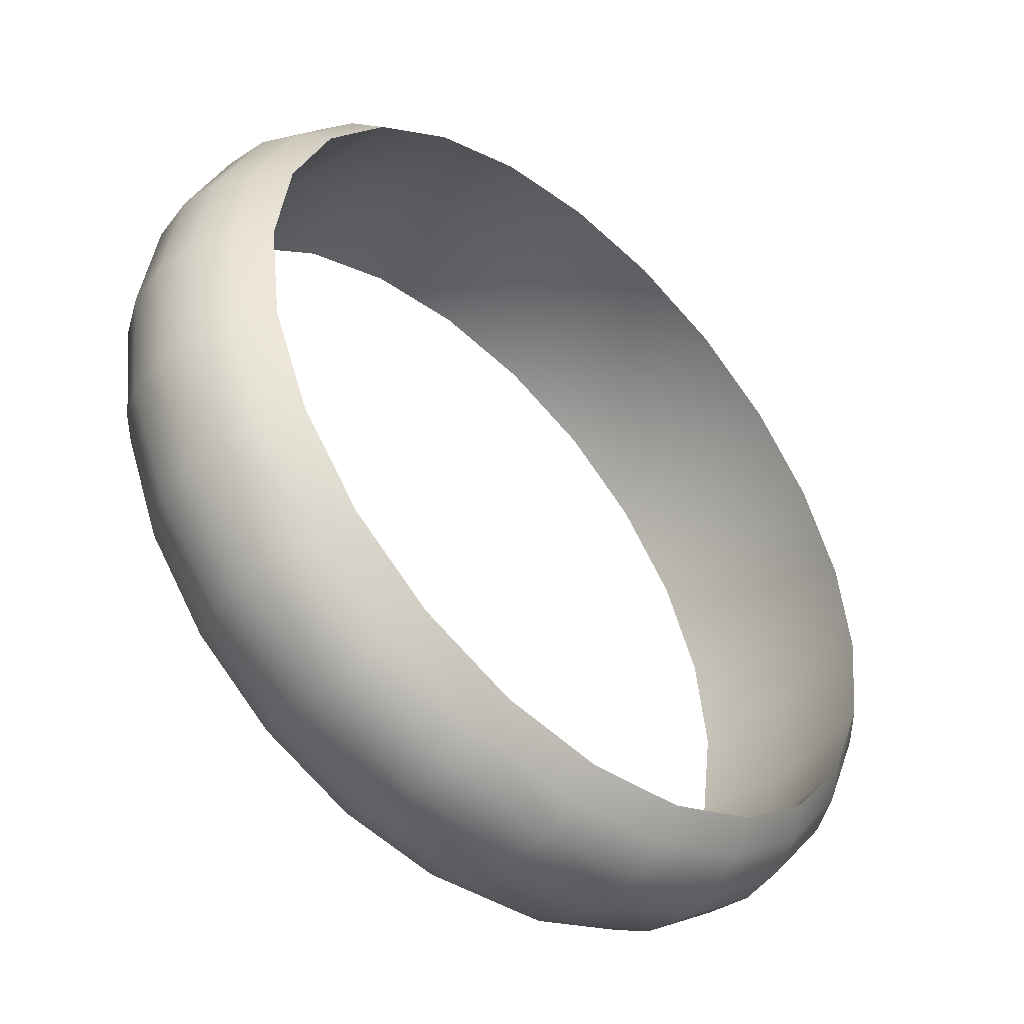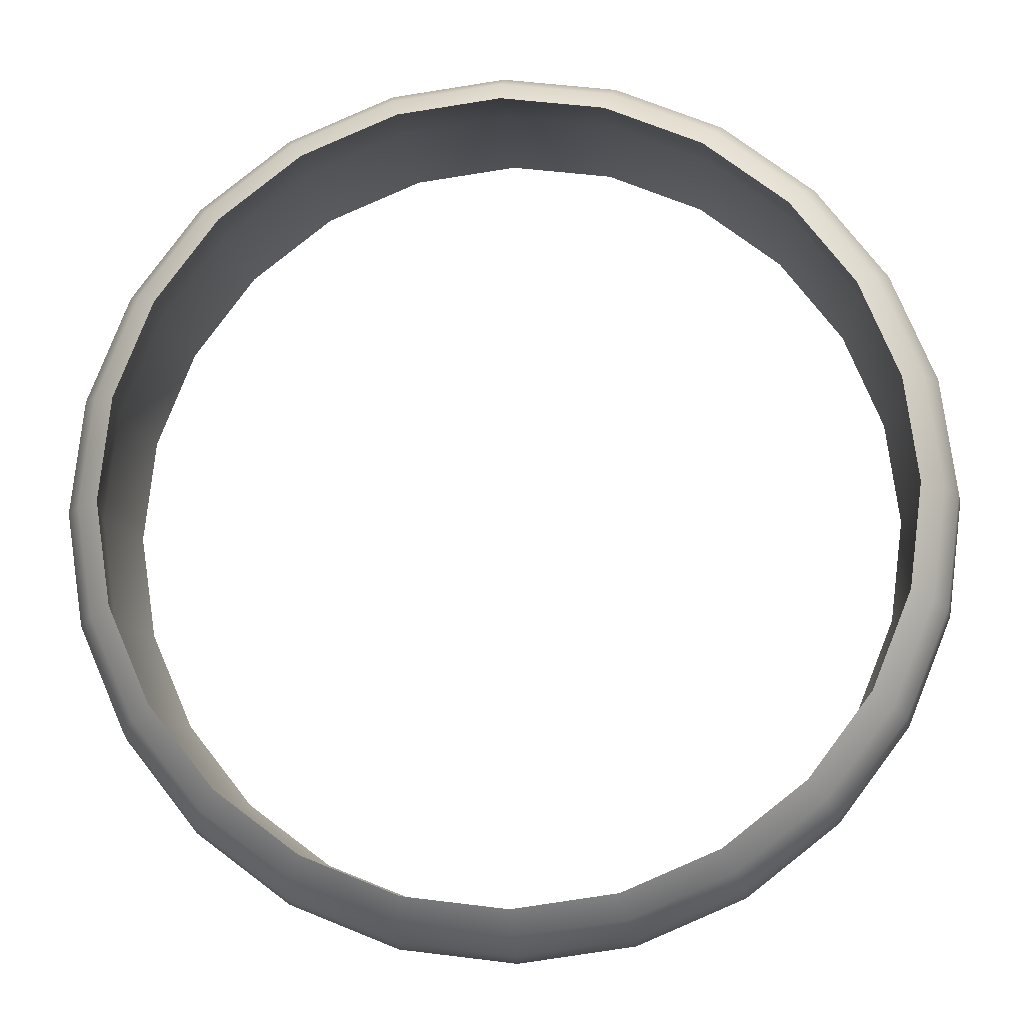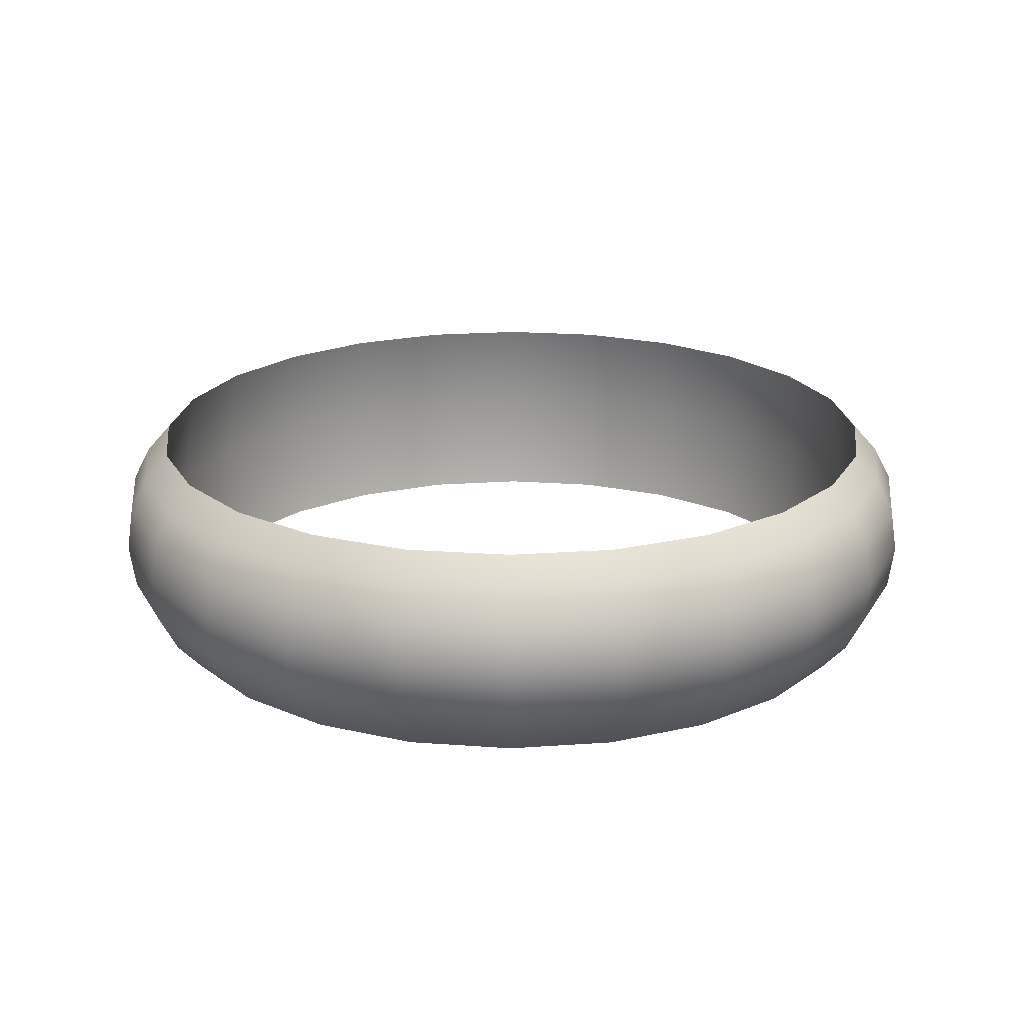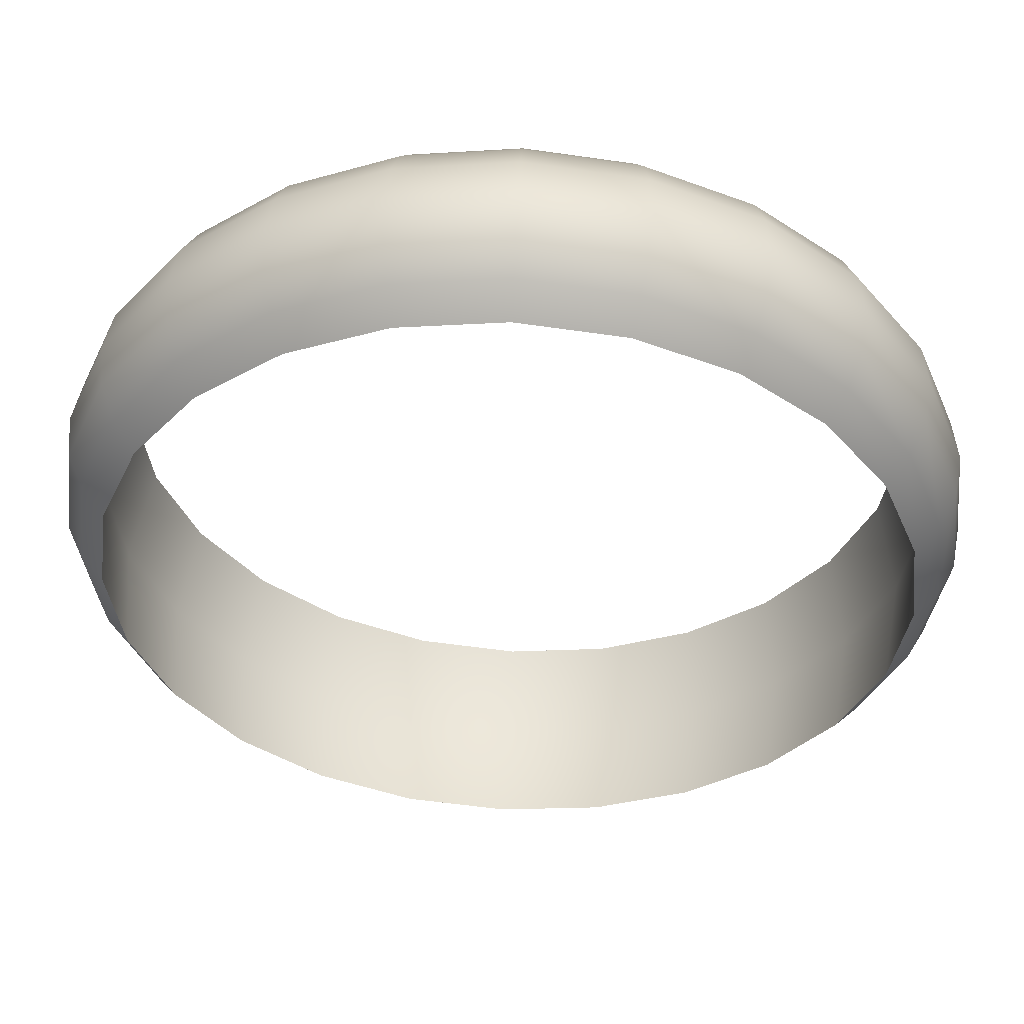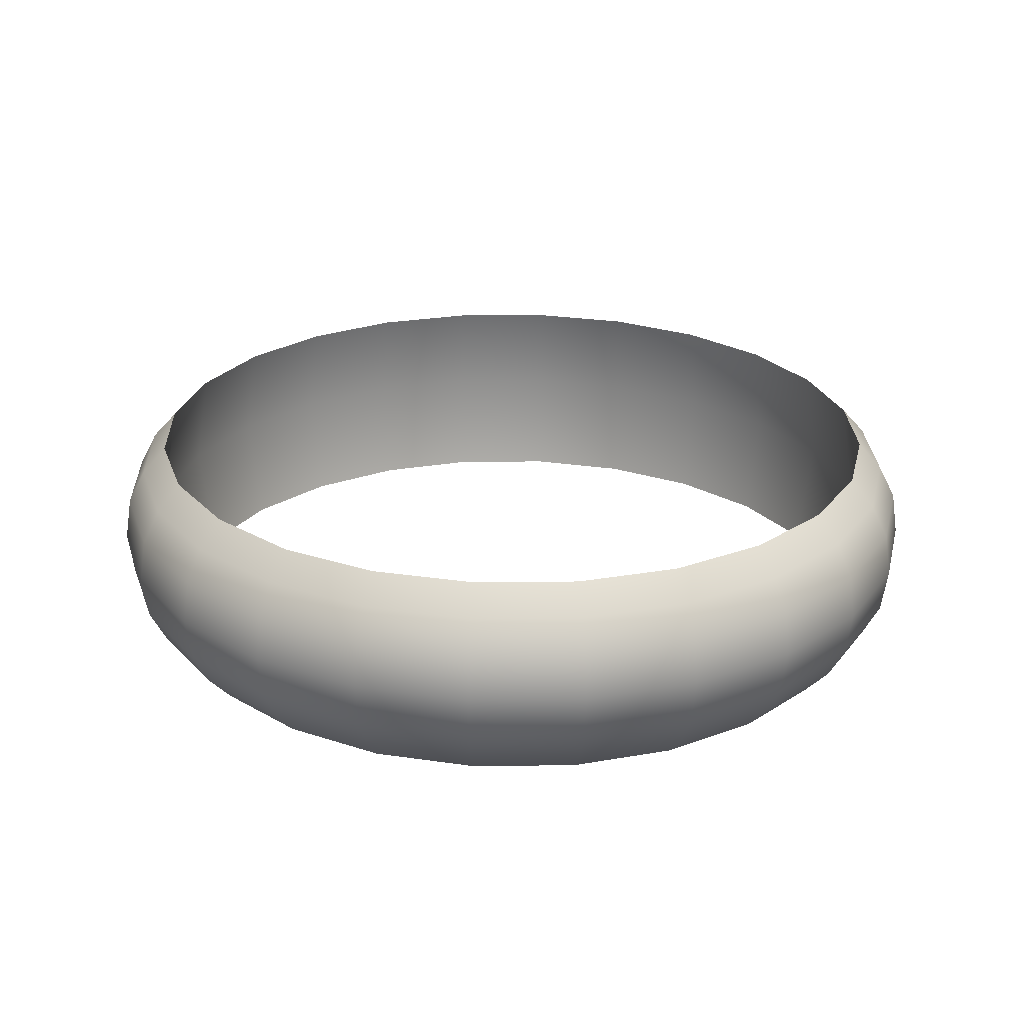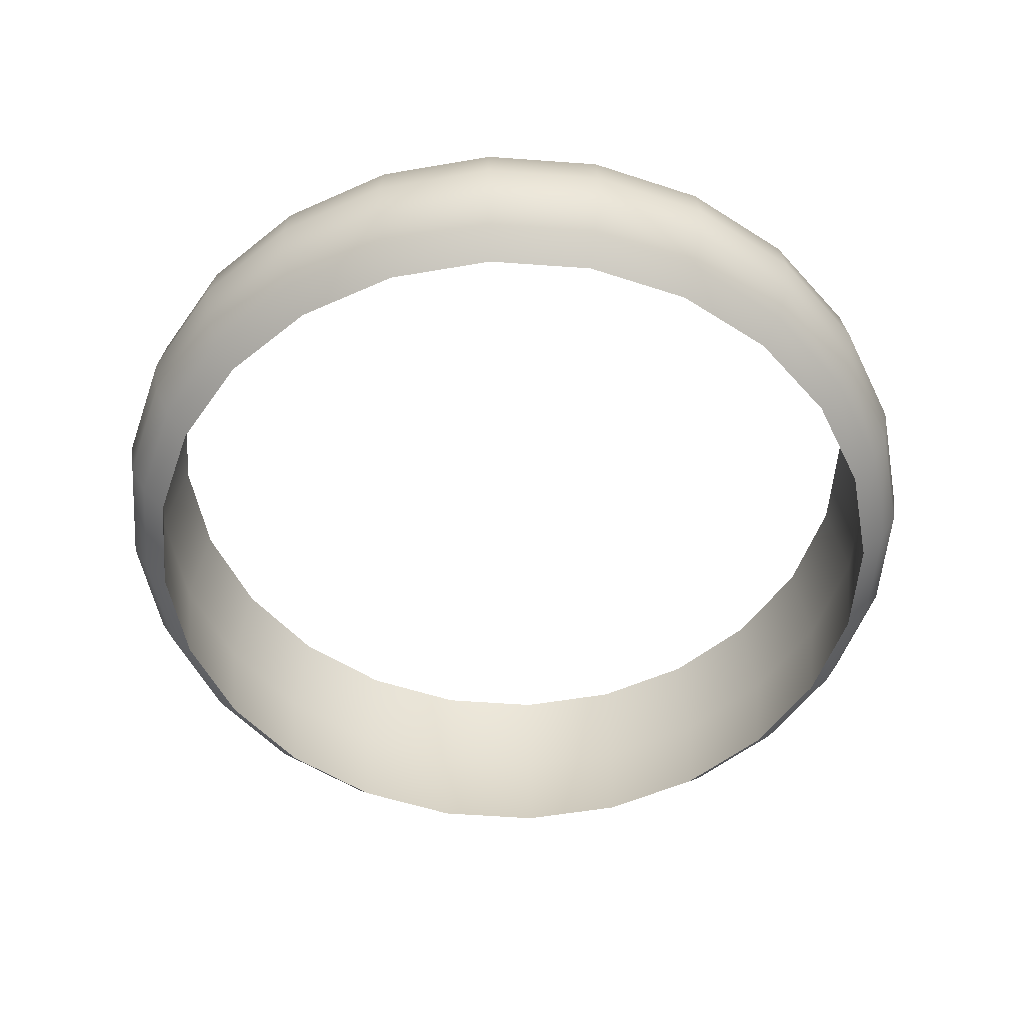
<metadata>
{"format":"obj","ext":"obj","renderer":"f3d","projection":"perspective","resolution":1024,"background":"white","views":[{"elev":-45.5,"azim":136.5,"up":"+Y"},{"elev":-11.1,"azim":3.5,"up":"+Y"},{"elev":20.3,"azim":0.9,"up":"+Z"},{"elev":52.4,"azim":-177.4,"up":"+Y"},{"elev":25.0,"azim":-128.8,"up":"+Z"},{"elev":-53.9,"azim":-56.1,"up":"+Z"}]}
</metadata>
<code>
o Aneis_
v -0.2321 0.3014 0.002477
v -0.2286 0.3006 -0.02142
v -0.236 0.2389 -0.02199
v -0.2396 0.2388 0.001906
v -0.2192 0.2983 -0.03986
v -0.2264 0.2391 -0.04041
v -0.2061 0.295 -0.05485
v -0.2128 0.2393 -0.05536
v 0.162 0.08511 0.004773
v 0.156 0.09146 -0.05631
v 0.1118 0.0568 -0.05667
v 0.1161 0.04903 0.004397
v 0.004506 0.01777 0.003988
v 0.004672 0.02677 -0.05706
v -0.05105 0.03345 -0.05704
v -0.0535 0.02473 0.003991
v -0.1077 0.04646 0.004144
v -0.1031 0.05434 -0.05691
v -0.1481 0.08799 -0.05665
v -0.1545 0.0815 0.004408
v 0.197 0.1319 0.005231
v 0.1896 0.1364 -0.05587
v 0.05974 0.03435 0.05767
v 0.06234 0.02605 0.004131
v 0.00418 0.02638 0.05754
v 0.1113 0.05642 0.05792
v 0.1555 0.09109 0.05827
v -0.2066 0.2946 0.05975
v -0.2196 0.298 0.0448
v -0.2267 0.2388 0.04426
v -0.2133 0.2389 0.05924
v -0.2288 0.3005 0.02639
v -0.2362 0.2387 0.02582
v -0.2086 0.3599 0.003035
v -0.2055 0.3583 -0.02088
v -0.1971 0.3537 -0.03934
v -0.1852 0.3471 -0.05435
v 0.06023 0.03473 -0.05692
v -0.2048 0.1837 -0.05585
v -0.2135 0.1812 0.005244
v -0.1906 0.1274 0.004784
v -0.1827 0.1321 -0.05629
v 0.2188 0.1861 0.005736
v 0.2105 0.1885 -0.05537
v 0.2257 0.2441 0.006266
v 0.2172 0.2442 -0.05486
v 0.1891 0.136 0.05873
v 0.21 0.1881 0.05921
v -0.05155 0.03308 0.05754
v -0.1857 0.3467 0.06023
v -0.1974 0.3534 0.04533
v -0.2057 0.3582 0.02693
v -0.1708 0.4104 0.00354
v -0.1682 0.4081 -0.02039
v -0.1613 0.4014 -0.03888
v -0.1516 0.392 -0.05391
v 0.2174 0.3019 0.006782
v 0.2092 0.2998 -0.05436
v 0.1945 0.3557 0.007256
v 0.1871 0.3514 -0.05393
v -0.2218 0.239 0.00576
v -0.1832 0.1317 0.05829
v -0.2053 0.1833 0.05875
v 0.2167 0.2438 0.05972
v 0.2087 0.2994 0.06022
v -0.1521 0.3916 0.06068
v -0.1617 0.4011 0.0458
v -0.1684 0.4079 0.02742
v -0.1212 0.4494 0.003933
v -0.1193 0.4464 -0.02
v -0.1144 0.4383 -0.03849
v -0.1074 0.4267 -0.05354
v 0.1584 0.4016 0.007632
v 0.1525 0.3955 -0.05356
v 0.1116 0.4366 0.007896
v 0.1075 0.4291 -0.0533
v 0.05736 0.4584 0.008035
v 0.05545 0.45 -0.05317
v 0.1867 0.351 0.06067
v -0.1486 0.08762 0.05793
v -0.1036 0.05396 0.05767
v 0.152 0.3951 0.06102
v -0.1079 0.4263 0.06104
v -0.1147 0.438 0.04618
v -0.1196 0.4463 0.02781
v -0.06324 0.4741 0.004225
v -0.06221 0.4709 -0.01971
v -0.05954 0.4617 -0.03822
v -0.05583 0.4488 -0.05329
v -0.00064 0.4653 0.008038
v -0.000272 0.4567 -0.05316
v -0.05847 0.457 0.007909
v -0.1122 0.4341 0.007643
v 0.1071 0.4288 0.06129
v 0.05496 0.4497 0.06143
v -0.05632 0.4484 0.06129
v -0.05991 0.4614 0.04644
v -0.06241 0.4707 0.0281
v -0.000822 0.4831 0.004375
v -0.000682 0.4797 -0.01957
v -0.000497 0.4702 -0.03808
v -0.1581 0.398 0.007267
v -0.1932 0.3512 0.006809
v -0.2149 0.297 0.00629
v -0.000765 0.4563 0.06142
v -0.000865 0.4699 0.04658
v -0.000884 0.4795 0.02824
v 0.06179 0.4756 0.004363
v 0.06103 0.4723 -0.01957
v 0.05873 0.4631 -0.03809
v -0.1164 0.031 0.000156
v -0.1146 0.0341 -0.02371
v -0.05692 0.01097 -0.02387
v -0.05788 0.007536 4e-06
v -0.05712 0.01081 0.02395
v 0.004729 2e-05 5e-06
v 0.004589 0.003404 0.02394
v -0.2179 0.18 -0.04094
v -0.2272 0.1774 -0.02253
v 0.05837 0.4628 0.04658
v 0.06083 0.4721 0.02824
v 0.1203 0.4521 0.00421
v 0.1187 0.4492 -0.01972
v 0.1141 0.4409 -0.03823
v 0.06382 0.02167 -0.04208
v 0.1187 0.04512 -0.04181
v 0.06631 0.01237 -0.02372
v 0.1235 0.03682 -0.02345
v 0.06715 0.008968 0.000142
v 0.1251 0.03376 0.000433
v 0.1233 0.03667 0.02437
v 0.1747 0.07271 0.00084
v 0.1721 0.07506 0.02476
v 0.1137 0.4406 0.04644
v 0.1185 0.449 0.0281
v 0.1708 0.4143 0.00393
v 0.1685 0.4119 -0.02001
v 0.1619 0.4051 -0.0385
v 0.1183 0.04484 0.04285
v 0.1652 0.0817 0.04325
v -0.1944 0.1252 -0.04141
v -0.2028 0.1202 -0.02303
v -0.2306 0.1764 0.001347
v -0.2058 0.1184 0.000857
v -0.203 0.1201 0.02478
v -0.1669 0.06881 0.00045
v -0.1646 0.07121 0.02437
v -0.2183 0.1798 0.04374
v -0.1948 0.1249 0.04326
v -0.2274 0.1772 0.02528
v 0.1615 0.4048 0.04617
v 0.1683 0.4117 0.0278
v 0.2097 0.3647 0.00351
v 0.2069 0.363 -0.02041
v 0.1987 0.3582 -0.03889
v 0.06345 0.02139 0.04259
v -0.1579 0.078 0.04288
v -0.05446 0.02031 -0.04221
v 0.004772 0.0132 -0.04222
v 0.004791 0.00356 -0.02388
v 0.06611 0.01222 0.02409
v 0.1983 0.3579 0.04577
v 0.2067 0.3629 0.0274
v 0.2345 0.3067 0.003019
v 0.2313 0.3059 -0.0209
v 0.2222 0.3034 -0.03936
v -0.1098 0.0425 -0.04207
v 0.004404 0.01293 0.04245
v -0.05482 0.02004 0.04245
v 0.2218 0.3031 0.04531
v 0.2311 0.3057 0.02691
v 0.2435 0.2443 0.00246
v 0.2401 0.2444 -0.02145
v 0.2306 0.2443 -0.03989
v -0.1102 0.04223 0.0426
v -0.1148 0.03394 0.0241
v -0.1576 0.07828 -0.0418
v 0.1656 0.08197 -0.04142
v 0.2303 0.244 0.04478
v 0.2399 0.2442 0.02636
v 0.236 0.1817 0.001889
v 0.2327 0.1826 -0.02202
v 0.2235 0.1851 -0.04044
v 0.1723 0.07521 -0.02305
v -0.1643 0.07137 -0.02344
v 0.2232 0.1848 0.04424
v 0.2325 0.1825 0.02579
v 0.2125 0.1232 0.001332
v 0.2096 0.125 -0.02256
v 0.2013 0.1297 -0.04096
v 0.2094 0.1248 0.02525
v 0.201 0.1294 0.04372
f 1 2 3 4
f 2 5 6 3
f 5 7 8 6
f 9 10 11 12
f 13 14 15 16
f 17 18 19 20
f 21 22 10 9
f 23 24 13 25
f 26 12 24 23
f 27 9 12 26
f 28 29 30 31
f 29 32 33 30
f 32 1 4 33
f 34 35 2 1
f 35 36 5 2
f 36 37 7 5
f 12 11 38 24
f 39 40 41 42
f 43 44 22 21
f 43 45 46 44
f 47 21 9 27
f 48 43 21 47
f 25 13 16 49
f 50 51 29 28
f 51 52 32 29
f 52 34 1 32
f 53 54 35 34
f 54 55 36 35
f 55 56 37 36
f 45 57 58 46
f 57 59 60 58
f 16 15 18 17
f 40 39 8 61
f 62 41 40 63
f 48 64 45 43
f 64 65 57 45
f 66 67 51 50
f 67 68 52 51
f 68 53 34 52
f 69 70 54 53
f 70 71 55 54
f 71 72 56 55
f 59 73 74 60
f 73 75 76 74
f 75 77 78 76
f 24 38 14 13
f 65 79 59 57
f 20 80 81 17
f 79 82 73 59
f 83 84 67 66
f 84 85 68 67
f 85 69 53 68
f 86 87 70 69
f 87 88 71 70
f 88 89 72 71
f 90 91 78 77
f 42 41 20 19
f 92 89 91 90
f 89 92 93 72
f 82 94 75 73
f 63 40 61 31
f 94 95 77 75
f 96 97 84 83
f 97 98 85 84
f 98 86 69 85
f 99 100 87 86
f 100 101 88 87
f 101 91 89 88
f 72 93 102 56
f 56 102 103 37
f 37 103 104 7
f 7 104 61 8
f 17 81 49 16
f 105 90 77 95
f 96 92 90 105
f 105 106 97 96
f 106 107 98 97
f 107 99 86 98
f 108 109 100 99
f 109 110 101 100
f 110 78 91 101
f 111 112 113 114
f 115 114 116 117
f 3 6 118 119
f 6 8 39 118
f 41 62 80 20
f 92 96 83 93
f 93 83 66 102
f 95 120 106 105
f 120 121 107 106
f 121 108 99 107
f 122 123 109 108
f 123 124 110 109
f 124 76 78 110
f 125 38 11 126
f 127 125 126 128
f 129 127 128 130
f 131 130 132 133
f 102 66 50 103
f 103 50 28 104
f 104 28 31 61
f 94 134 120 95
f 134 135 121 120
f 135 122 108 121
f 136 137 123 122
f 137 138 124 123
f 138 74 76 124
f 139 131 133 140
f 119 118 141 142
f 143 119 142 144
f 145 144 146 147
f 63 148 149 62
f 148 150 145 149
f 26 139 140 27
f 82 151 134 94
f 151 152 135 134
f 152 136 122 135
f 153 154 137 136
f 154 155 138 137
f 155 60 74 138
f 23 156 139 26
f 149 145 147 157
f 62 149 157 80
f 158 15 14 159
f 113 158 159 160
f 114 113 160 116
f 117 116 129 161
f 79 162 151 82
f 162 163 152 151
f 163 153 136 152
f 164 165 154 153
f 165 166 155 154
f 166 58 60 155
f 112 167 158 113
f 168 117 161 156
f 25 168 156 23
f 118 39 42 141
f 49 169 168 25
f 169 115 117 168
f 150 143 144 145
f 65 170 162 79
f 170 171 163 162
f 171 164 153 163
f 172 173 165 164
f 173 174 166 165
f 174 46 58 166
f 167 18 15 158
f 80 157 175 81
f 157 147 176 175
f 141 42 19 177
f 126 11 10 178
f 177 19 18 167
f 4 3 119 143
f 64 179 170 65
f 179 180 171 170
f 180 172 164 171
f 181 182 173 172
f 182 183 174 173
f 183 44 46 174
f 128 126 178 184
f 33 4 143 150
f 30 33 150 148
f 142 141 177 185
f 185 177 167 112
f 146 185 112 111
f 130 128 184 132
f 48 186 179 64
f 186 187 180 179
f 187 181 172 180
f 188 189 182 181
f 189 190 183 182
f 190 22 44 183
f 133 132 188 191
f 31 30 148 63
f 159 14 38 125
f 144 142 185 146
f 176 111 114 115
f 175 176 115 169
f 160 159 125 127
f 47 192 186 48
f 192 191 187 186
f 191 188 181 187
f 132 184 189 188
f 184 178 190 189
f 178 10 22 190
f 140 133 191 192
f 81 175 169 49
f 116 160 127 129
f 147 146 111 176
f 161 129 130 131
f 27 140 192 47
f 156 161 131 139

</code>
